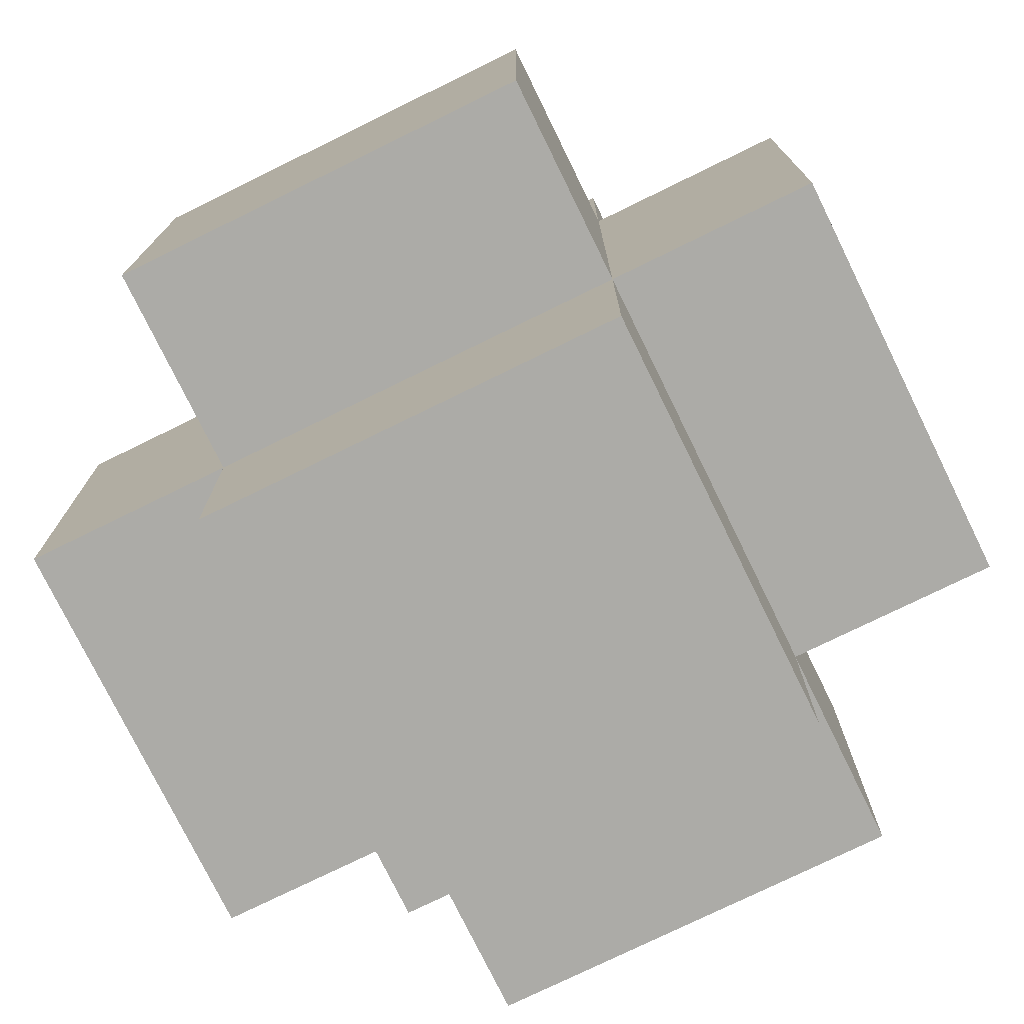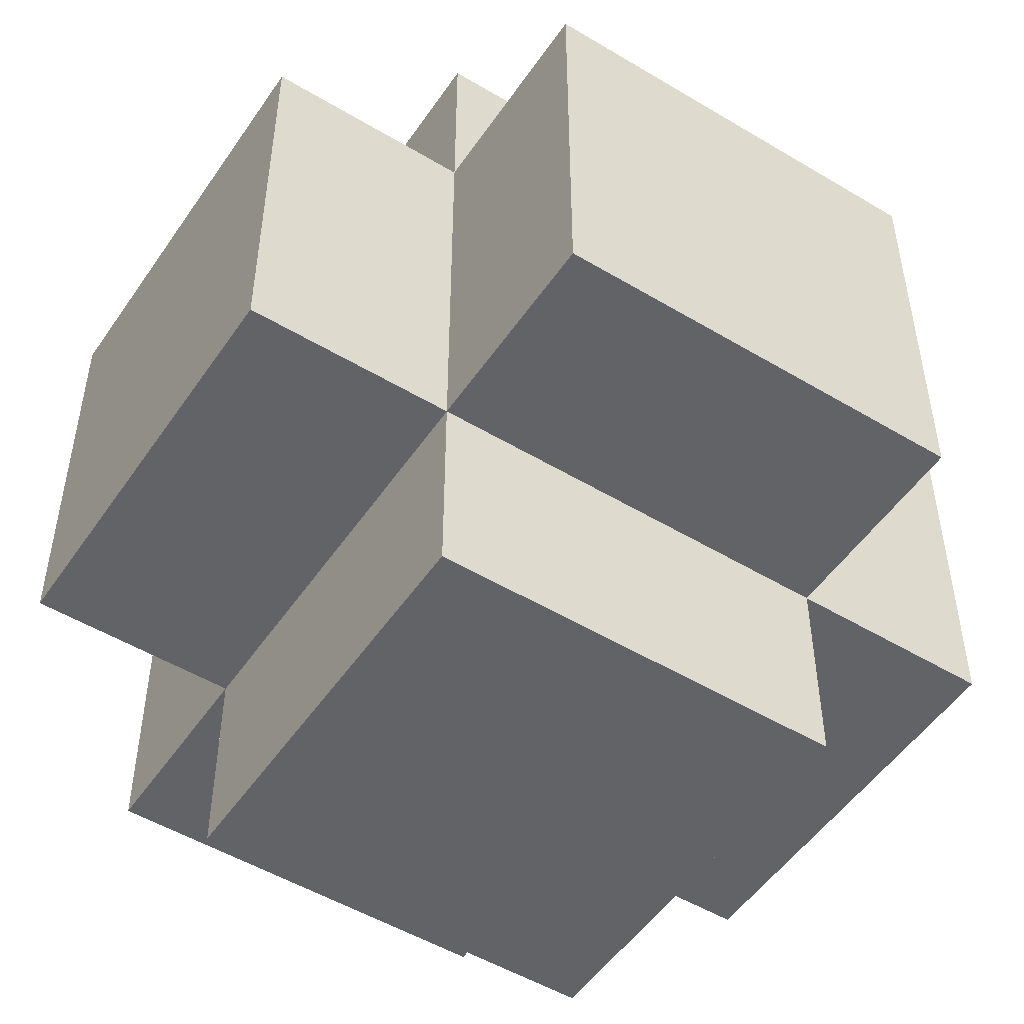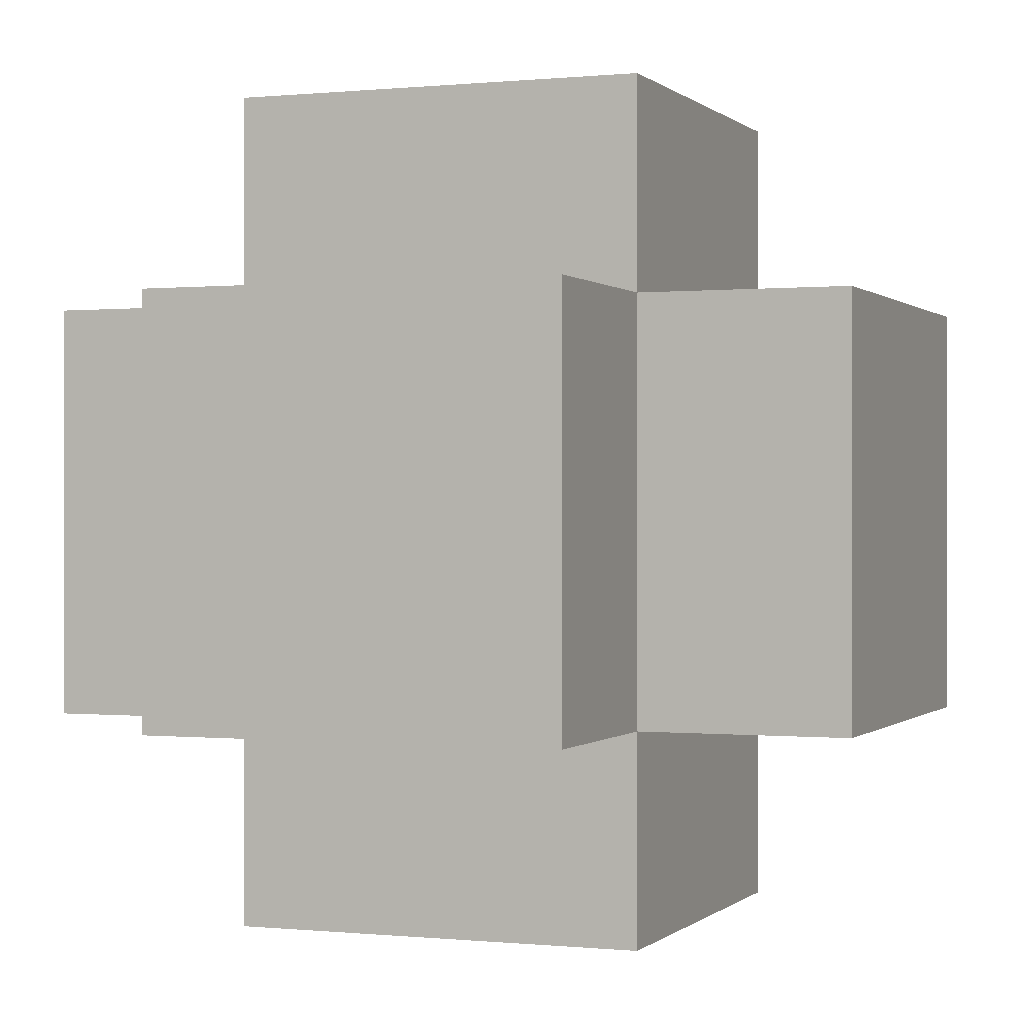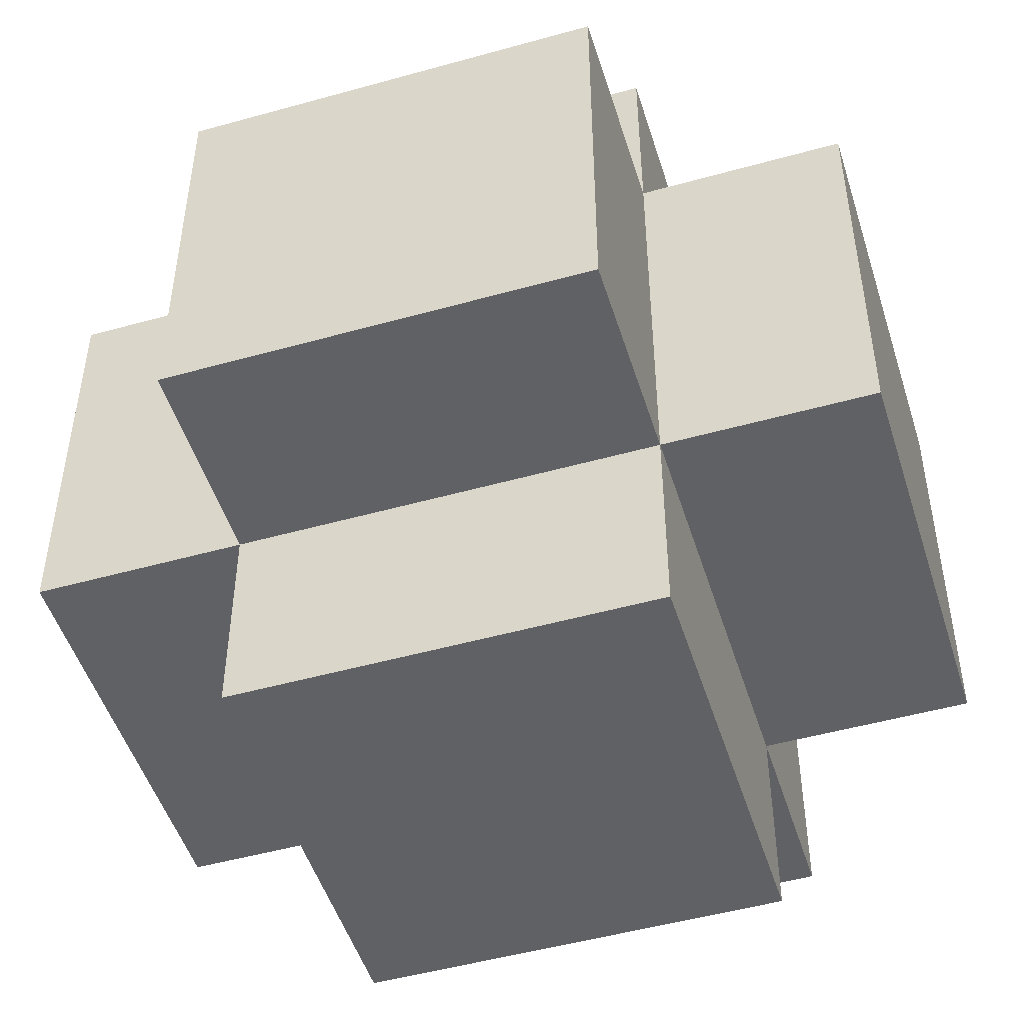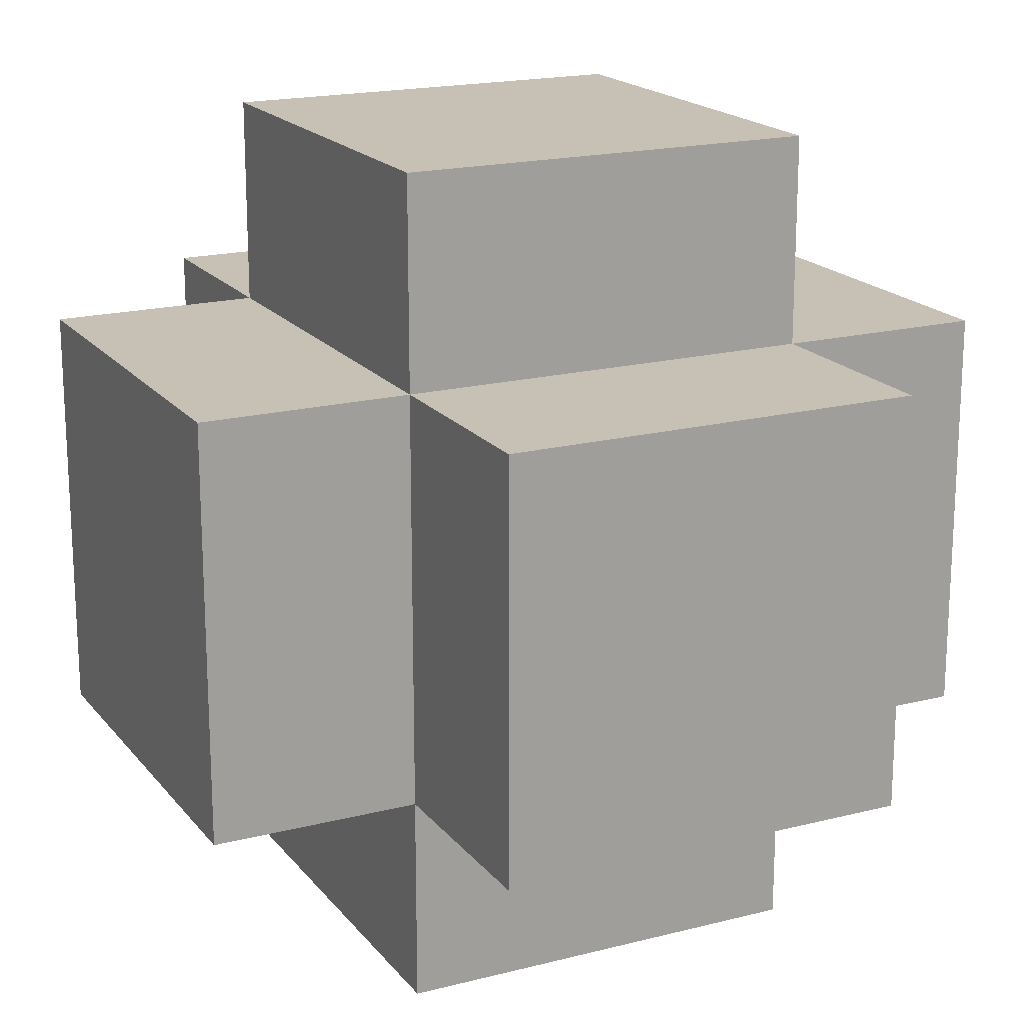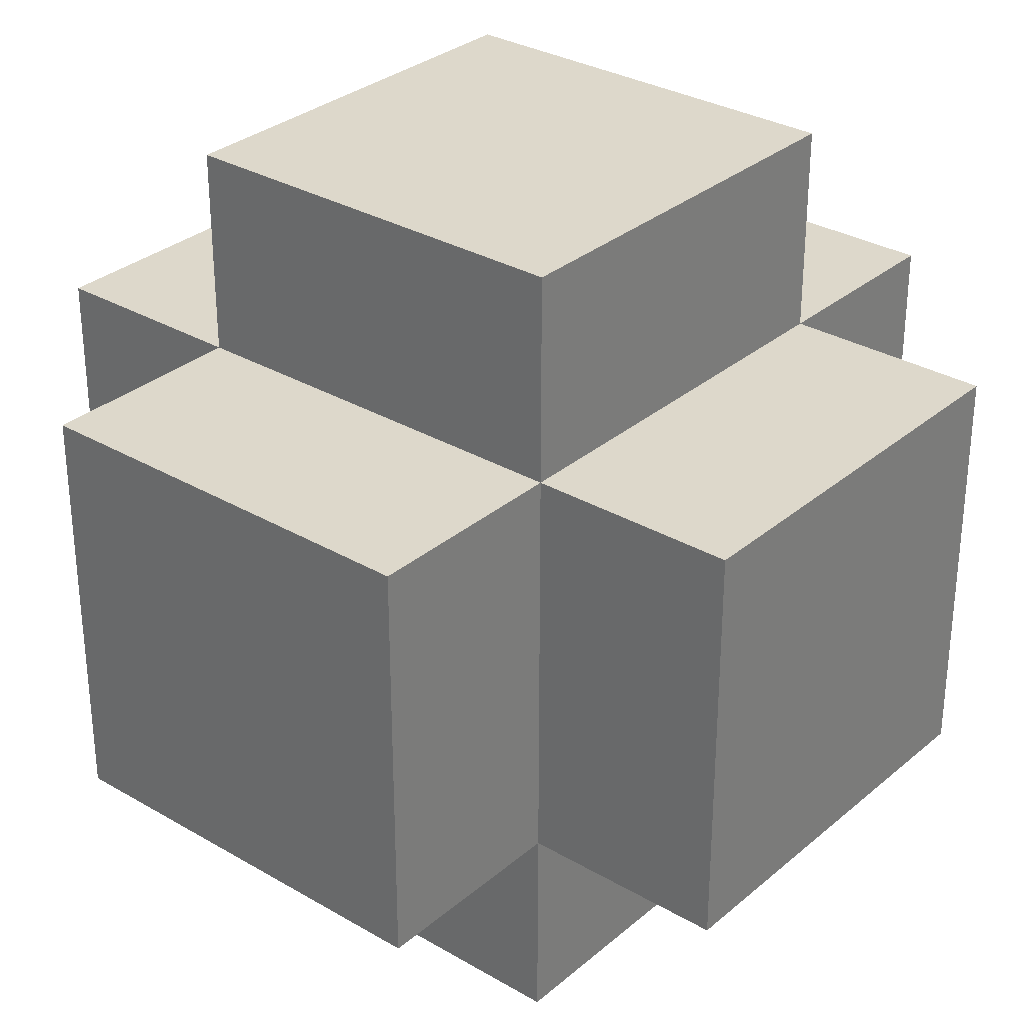
<metadata>
{"format":"obj","ext":"obj","renderer":"f3d","projection":"perspective","resolution":1024,"background":"white","views":[{"elev":-76.2,"azim":-63.9,"up":"+Y"},{"elev":-51.0,"azim":146.8,"up":"+Z"},{"elev":0.0,"azim":-68.8,"up":"+Y"},{"elev":-49.4,"azim":107.2,"up":"+Y"},{"elev":18.5,"azim":-116.2,"up":"+Z"},{"elev":31.1,"azim":-140.1,"up":"+Y"}]}
</metadata>
<code>
o eye
v 0.2 5.5 1.3
v 0.2 5.5 1.1
v 0.2 5.7 1.3
v 0.2 5.7 1.1
v 0.3 5.4 1.3
v 0.3 5.4 1.1
v 0.3 5.5 1.4
v 0.3 5.5 1.3
v 0.3 5.5 1.1
v 0.3 5.5 1
v 0.3 5.7 1.4
v 0.3 5.7 1.3
v 0.3 5.7 1.1
v 0.3 5.7 1
v 0.3 5.8 1.3
v 0.3 5.8 1.1
v 0.5 5.4 1.3
v 0.5 5.4 1.1
v 0.5 5.5 1.4
v 0.5 5.5 1.3
v 0.5 5.5 1.1
v 0.5 5.5 1
v 0.5 5.7 1.4
v 0.5 5.7 1.3
v 0.5 5.7 1.1
v 0.5 5.7 1
v 0.5 5.8 1.3
v 0.5 5.8 1.1
v 0.6 5.5 1.3
v 0.6 5.5 1.1
v 0.6 5.7 1.3
v 0.6 5.7 1.1
v 0.3 5.5 1.4
v 0.3 5.7 1.4
v 0.5 5.5 1.4
v 0.5 5.7 1.4
v 0.2 5.5 1.3
v 0.2 5.7 1.3
v 0.3 5.4 1.3
v 0.3 5.5 1.3
v 0.3 5.7 1.3
v 0.3 5.8 1.3
v 0.5 5.4 1.3
v 0.5 5.5 1.3
v 0.5 5.7 1.3
v 0.5 5.8 1.3
v 0.6 5.5 1.3
v 0.6 5.7 1.3
v 0.2 5.5 1.1
v 0.2 5.7 1.1
v 0.3 5.4 1.1
v 0.3 5.5 1.1
v 0.3 5.7 1.1
v 0.3 5.8 1.1
v 0.5 5.4 1.1
v 0.5 5.5 1.1
v 0.5 5.7 1.1
v 0.5 5.8 1.1
v 0.6 5.5 1.1
v 0.6 5.7 1.1
v 0.3 5.5 1
v 0.3 5.7 1
v 0.5 5.5 1
v 0.5 5.7 1
v 0.3 5.4 1.3
v 0.5 5.4 1.3
v 0.3 5.4 1.1
v 0.5 5.4 1.1
v 0.3 5.5 1.4
v 0.5 5.5 1.4
v 0.2 5.5 1.3
v 0.3 5.5 1.3
v 0.5 5.5 1.3
v 0.6 5.5 1.3
v 0.2 5.5 1.1
v 0.3 5.5 1.1
v 0.5 5.5 1.1
v 0.6 5.5 1.1
v 0.3 5.5 1
v 0.5 5.5 1
v 0.3 5.7 1.4
v 0.5 5.7 1.4
v 0.2 5.7 1.3
v 0.3 5.7 1.3
v 0.5 5.7 1.3
v 0.6 5.7 1.3
v 0.2 5.7 1.1
v 0.3 5.7 1.1
v 0.5 5.7 1.1
v 0.6 5.7 1.1
v 0.3 5.7 1
v 0.5 5.7 1
v 0.3 5.8 1.3
v 0.5 5.8 1.3
v 0.3 5.8 1.1
v 0.5 5.8 1.1
f 3 2 1
f 4 2 3
f 8 6 5
f 9 6 8
f 11 8 7
f 12 8 11
f 13 10 9
f 14 10 13
f 15 13 12
f 16 13 15
f 17 18 20
f 20 18 21
f 19 20 23
f 23 20 24
f 21 22 25
f 25 22 26
f 24 25 27
f 27 25 28
f 29 30 31
f 31 30 32
f 35 34 33
f 36 34 35
f 40 38 37
f 41 38 40
f 43 40 39
f 44 40 43
f 45 42 41
f 46 42 45
f 47 45 44
f 48 45 47
f 49 50 52
f 52 50 53
f 51 52 55
f 55 52 56
f 53 54 57
f 57 54 58
f 56 57 59
f 59 57 60
f 61 62 63
f 63 62 64
f 67 66 65
f 68 66 67
f 72 70 69
f 73 70 72
f 75 72 71
f 76 72 75
f 77 74 73
f 78 74 77
f 79 77 76
f 80 77 79
f 81 82 84
f 84 82 85
f 83 84 87
f 87 84 88
f 85 86 89
f 89 86 90
f 88 89 91
f 91 89 92
f 93 94 95
f 95 94 96

</code>
